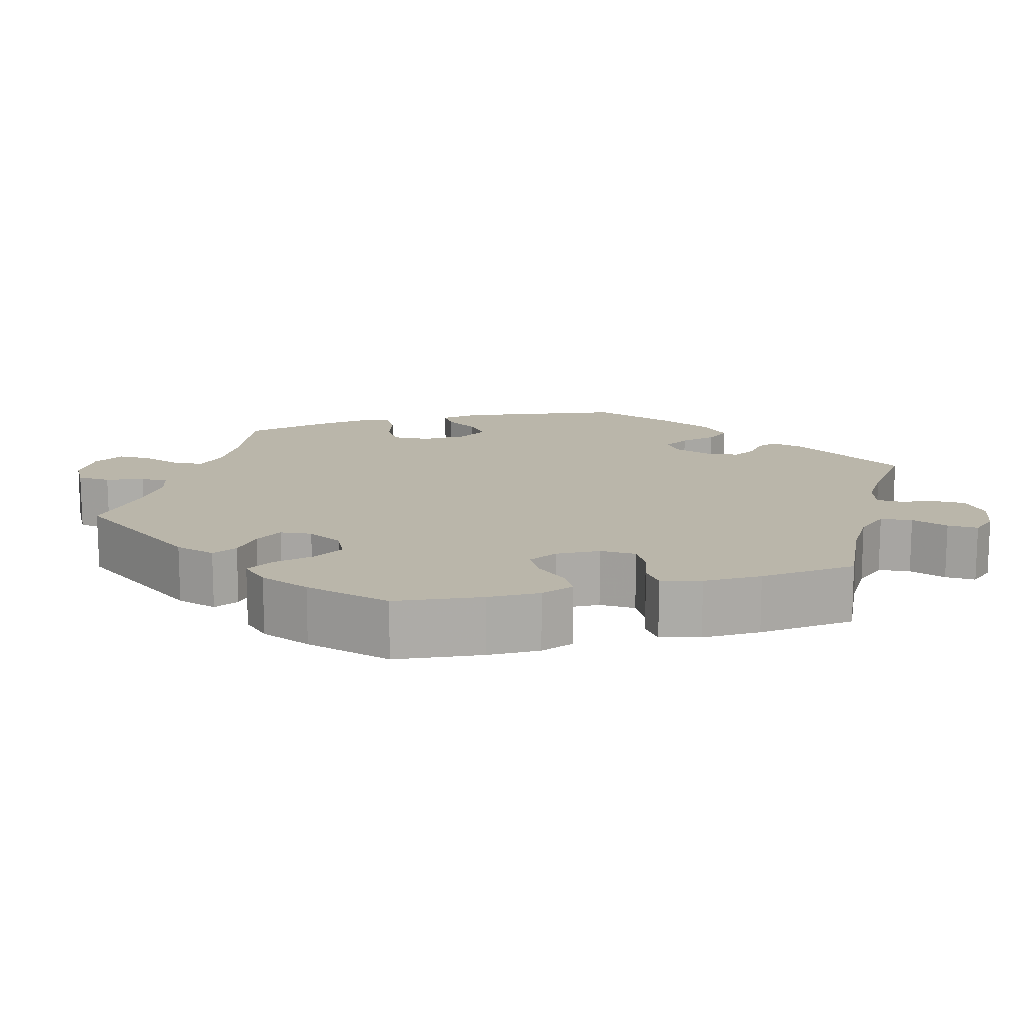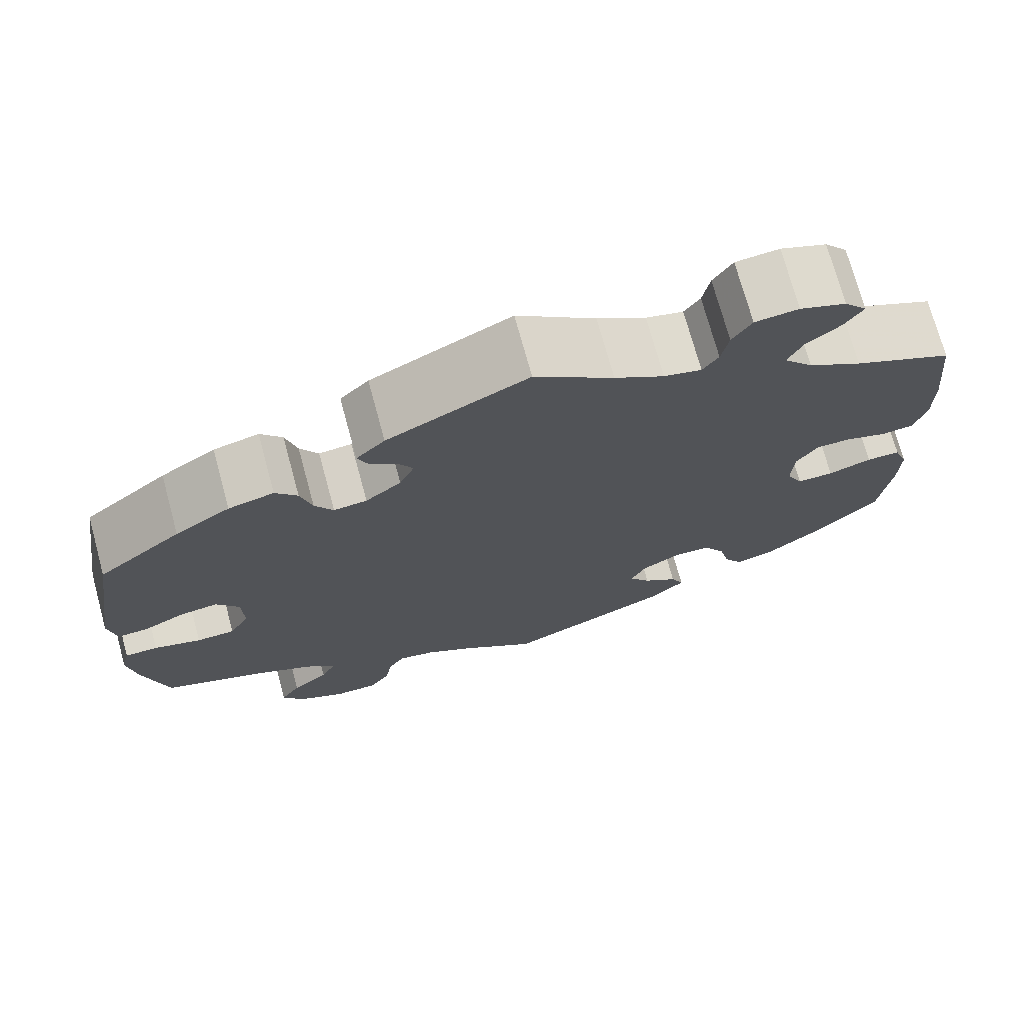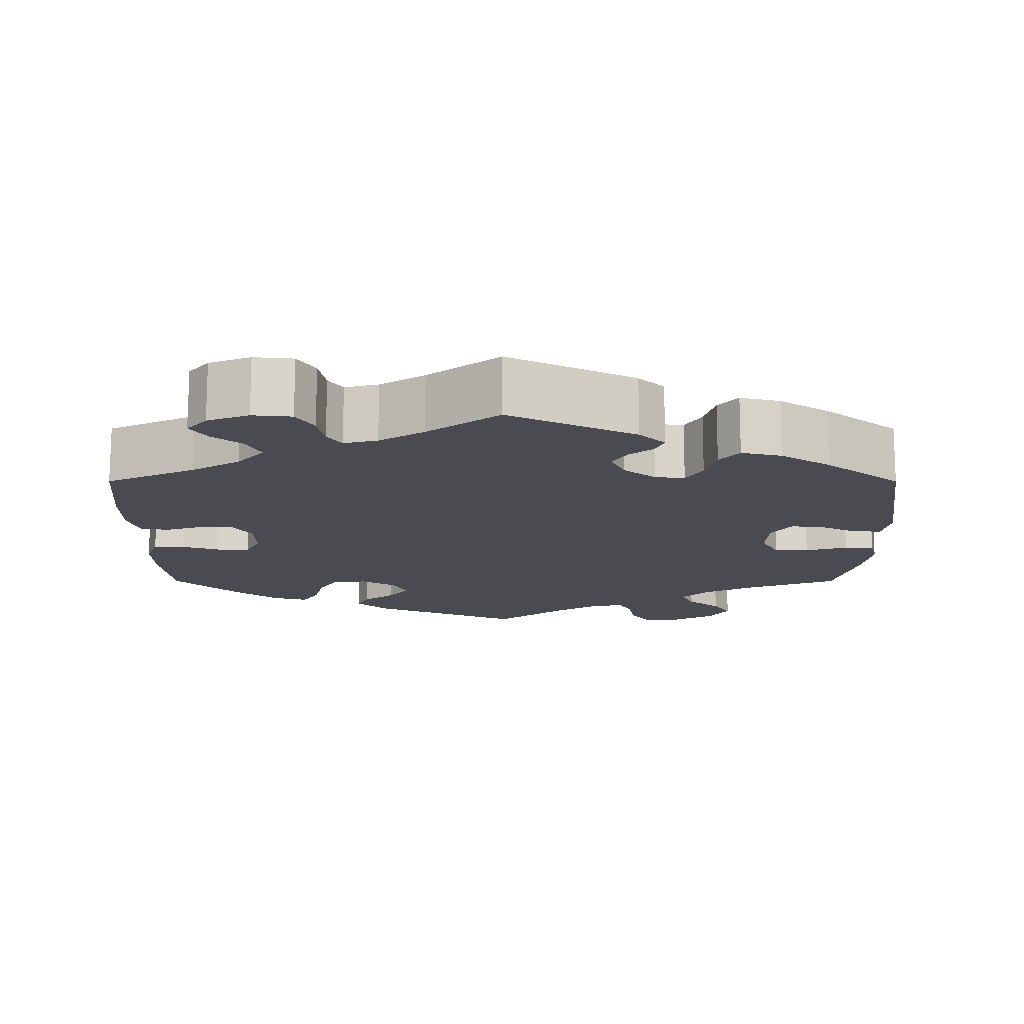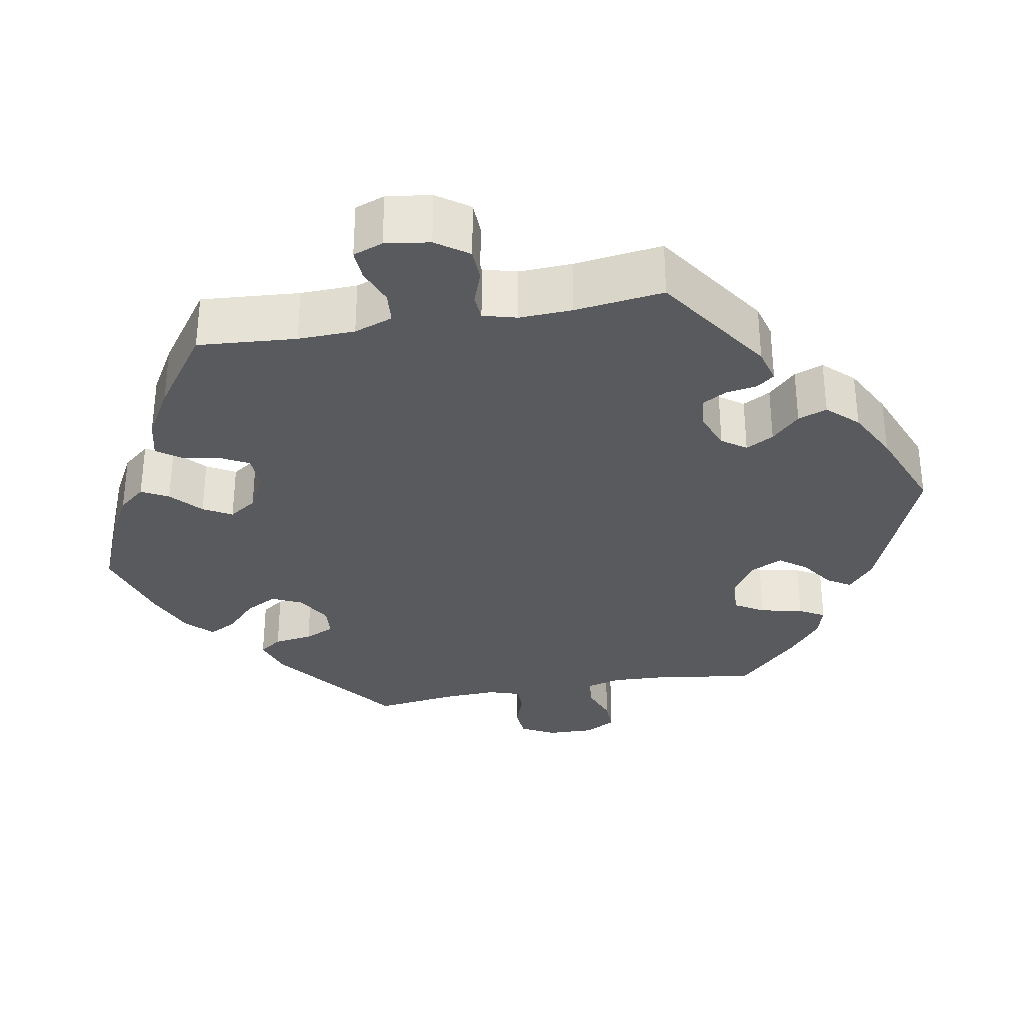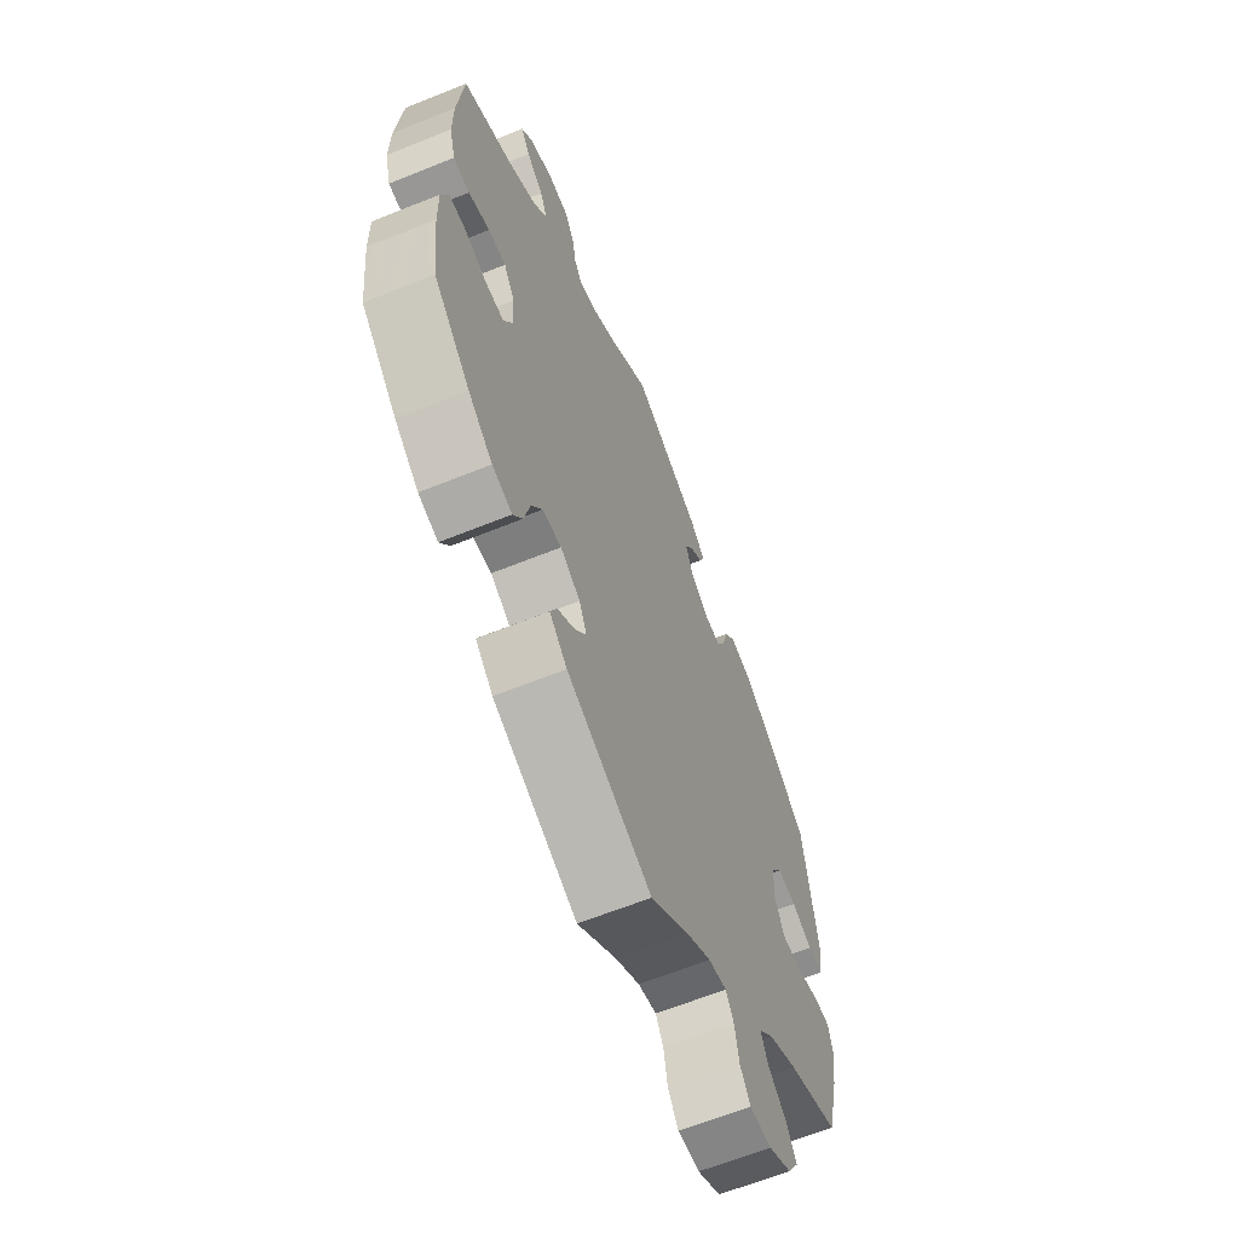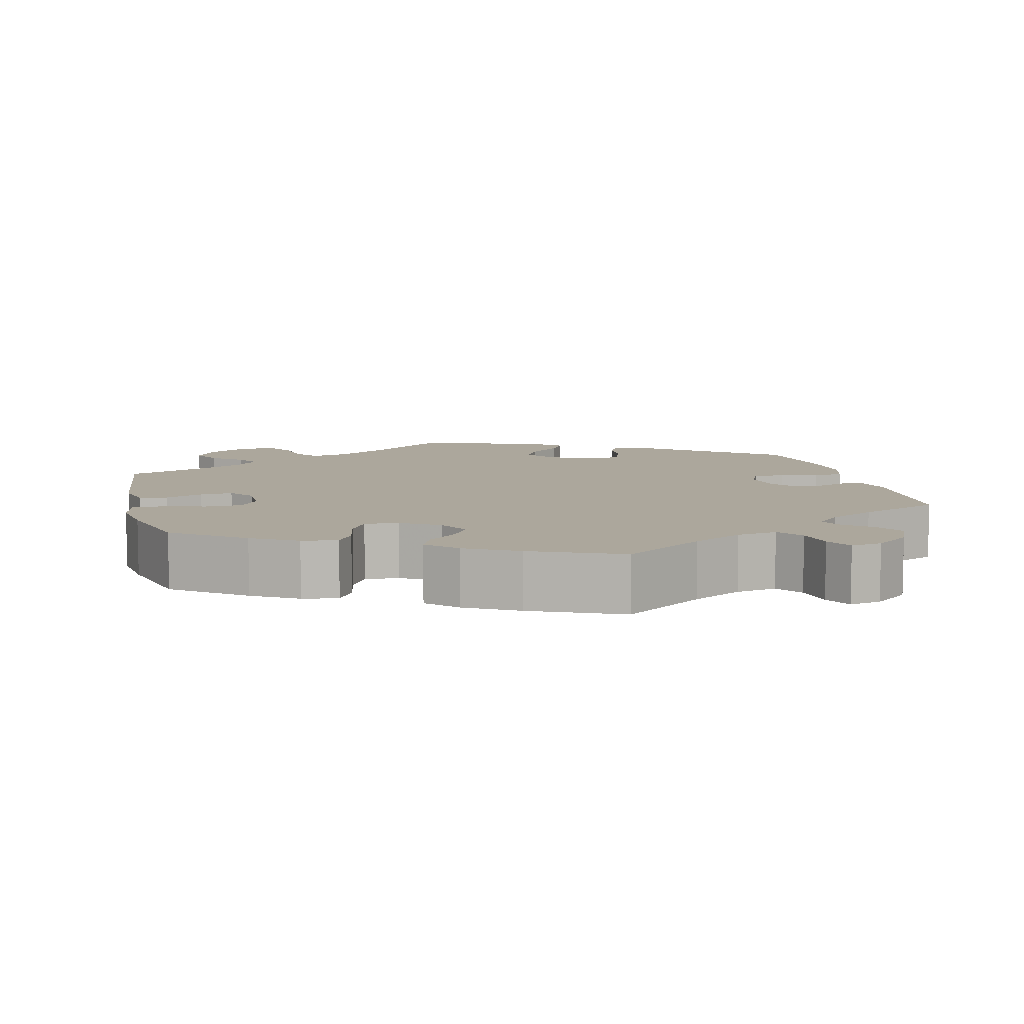
<metadata>
{"format":"obj","ext":"obj","renderer":"f3d","projection":"perspective","resolution":1024,"background":"white","views":[{"elev":13.8,"azim":-105.3,"up":"+Y"},{"elev":73.1,"azim":164.7,"up":"+Z"},{"elev":-14.5,"azim":-0.1,"up":"+Y"},{"elev":-31.7,"azim":-19.5,"up":"+Y"},{"elev":-62.9,"azim":-67.7,"up":"+Z"},{"elev":8.3,"azim":-73.8,"up":"+Y"}]}
</metadata>
<code>
v -0.514 0.07 -0.177
v -0.515 0.07 -0.11
v -0.499 0.07 -0.067
v -0.46 0.07 -0.066
v -0.41 0.07 -0.083
v -0.368 0.07 -0.083
v -0.349 0.07 -0.044
v -0.351 0.07 0.013
v -0.376 0.07 0.052
v -0.416 0.07 0.051
v -0.464 0.07 0.035
v -0.501 0.07 0.039
v -0.515 0.07 0.089
v -0.514 0.07 0.164
v -0.501 0.07 0.289
v -0.387 0.07 0.343
v -0.325 0.07 0.381
v -0.291 0.07 0.421
v -0.308 0.07 0.458
v -0.347 0.07 0.49
v -0.368 0.07 0.523
v -0.342 0.07 0.554
v -0.289 0.07 0.575
v -0.239 0.07 0.57
v -0.217 0.07 0.534
v -0.209 0.07 0.489
v -0.191 0.07 0.462
v -0.148 0.07 0.473
v -0.091 0.07 0.509
v 0 0.07 0.578
v 0.161 0.07 0.498
v 0.194 0.07 0.465
v 0.183 0.07 0.438
v 0.152 0.07 0.413
v 0.134 0.07 0.382
v 0.151 0.07 0.343
v 0.192 0.07 0.31
v 0.23 0.07 0.306
v 0.251 0.07 0.341
v 0.264 0.07 0.39
v 0.289 0.07 0.421
v 0.341 0.07 0.408
v 0.404 0.07 0.367
v 0.5 0.07 0.29
v 0.533 0.07 0.077
v 0.524 0.07 0.026
v 0.489 0.07 0.027
v 0.442 0.07 0.05
v 0.398 0.07 0.056
v 0.372 0.07 0.017
v 0.37 0.07 -0.042
v 0.393 0.07 -0.085
v 0.437 0.07 -0.086
v 0.491 0.07 -0.069
v 0.529 0.07 -0.069
v 0.539 0.07 -0.111
v 0.529 0.07 -0.177
v 0.501 0.07 -0.288
v 0.383 0.07 -0.334
v 0.317 0.07 -0.368
v 0.283 0.07 -0.403
v 0.3 0.07 -0.438
v 0.342 0.07 -0.473
v 0.365 0.07 -0.511
v 0.34 0.07 -0.551
v 0.287 0.07 -0.58
v 0.237 0.07 -0.581
v 0.213 0.07 -0.545
v 0.204 0.07 -0.496
v 0.186 0.07 -0.465
v 0.144 0.07 -0.474
v 0.088 0.07 -0.509
v 0 0.07 -0.577
v -0.193 0.07 -0.492
v -0.233 0.07 -0.455
v -0.218 0.07 -0.422
v -0.178 0.07 -0.391
v -0.153 0.07 -0.356
v -0.17 0.07 -0.319
v -0.215 0.07 -0.292
v -0.258 0.07 -0.295
v -0.283 0.07 -0.336
v -0.296 0.07 -0.39
v -0.318 0.07 -0.425
v -0.363 0.07 -0.412
v -0.418 0.07 -0.369
v -0.501 0.07 -0.288
v -0.514 0 -0.177
v -0.515 0 -0.11
v -0.499 0 -0.067
v -0.46 0 -0.066
v -0.41 0 -0.083
v -0.368 0 -0.083
v -0.349 0 -0.044
v -0.351 0 0.013
v -0.376 0 0.052
v -0.416 0 0.051
v -0.464 0 0.035
v -0.501 0 0.039
v -0.515 0 0.089
v -0.514 0 0.164
v -0.501 0 0.289
v -0.387 0 0.343
v -0.325 0 0.381
v -0.291 0 0.421
v -0.308 0 0.458
v -0.347 0 0.49
v -0.368 0 0.523
v -0.342 0 0.554
v -0.289 0 0.575
v -0.239 0 0.57
v -0.217 0 0.534
v -0.209 0 0.489
v -0.191 0 0.462
v -0.148 0 0.473
v -0.091 0 0.509
v 0 0 0.578
v 0.161 0 0.498
v 0.194 0 0.465
v 0.183 0 0.438
v 0.152 0 0.413
v 0.134 0 0.382
v 0.151 0 0.343
v 0.192 0 0.31
v 0.23 0 0.306
v 0.251 0 0.341
v 0.264 0 0.39
v 0.289 0 0.421
v 0.341 0 0.408
v 0.404 0 0.367
v 0.5 0 0.29
v 0.533 0 0.077
v 0.524 0 0.026
v 0.489 0 0.027
v 0.442 0 0.05
v 0.398 0 0.056
v 0.372 0 0.017
v 0.37 0 -0.042
v 0.393 0 -0.085
v 0.437 0 -0.086
v 0.491 0 -0.069
v 0.529 0 -0.069
v 0.539 0 -0.111
v 0.529 0 -0.177
v 0.501 0 -0.288
v 0.383 0 -0.334
v 0.317 0 -0.368
v 0.283 0 -0.403
v 0.3 0 -0.438
v 0.342 0 -0.473
v 0.365 0 -0.511
v 0.34 0 -0.551
v 0.287 0 -0.58
v 0.237 0 -0.581
v 0.213 0 -0.545
v 0.204 0 -0.496
v 0.186 0 -0.465
v 0.144 0 -0.474
v 0.088 0 -0.509
v 0 0 -0.577
v -0.193 0 -0.492
v -0.233 0 -0.455
v -0.218 0 -0.422
v -0.178 0 -0.391
v -0.153 0 -0.356
v -0.17 0 -0.319
v -0.215 0 -0.292
v -0.258 0 -0.295
v -0.283 0 -0.336
v -0.296 0 -0.39
v -0.318 0 -0.425
v -0.363 0 -0.412
v -0.418 0 -0.369
v -0.501 0 -0.288
f 82 83 84 85
f 81 82 85 86
f 74 75 76 77
f 72 73 74 77
f 71 72 77 78
f 70 71 78 79
f 66 67 68 69
f 66 69 70
f 65 66 70
f 62 63 64 65
f 61 62 65 70
f 60 61 70 79
f 56 57 58 59
f 53 54 55 56
f 52 53 56 59
f 51 52 59 60
f 45 46 47 48
f 45 48 49
f 44 45 49
f 43 44 49 50
f 39 40 41 42
f 38 39 42 43
f 31 32 33 34
f 29 30 31 34
f 28 29 34 35
f 27 28 35 36
f 23 24 25 26
f 23 26 27
f 22 23 27
f 19 20 21 22
f 18 19 22 27
f 17 18 27 36
f 13 14 15 16
f 10 11 12 13
f 9 10 13 16
f 8 9 16 17
f 2 3 4 5
f 2 5 6
f 1 2 6
f 81 86 87 1
f 51 60 79 80
f 50 51 80 81
f 38 43 50 81
f 37 38 81
f 7 8 17 36
f 6 7 36 37
f 81 1 6
f 6 37 81
f 172 171 170 169
f 173 172 169 168
f 164 163 162 161
f 164 161 160 159
f 165 164 159 158
f 166 165 158 157
f 156 155 154 153
f 157 156 153
f 157 153 152
f 152 151 150 149
f 157 152 149 148
f 166 157 148 147
f 146 145 144 143
f 143 142 141 140
f 146 143 140 139
f 147 146 139 138
f 135 134 133 132
f 136 135 132
f 136 132 131
f 137 136 131 130
f 129 128 127 126
f 130 129 126 125
f 121 120 119 118
f 121 118 117 116
f 122 121 116 115
f 123 122 115 114
f 113 112 111 110
f 114 113 110
f 114 110 109
f 109 108 107 106
f 114 109 106 105
f 123 114 105 104
f 103 102 101 100
f 100 99 98 97
f 103 100 97 96
f 104 103 96 95
f 92 91 90 89
f 93 92 89
f 93 89 88
f 88 174 173 168
f 167 166 147 138
f 168 167 138 137
f 168 137 130 125
f 168 125 124
f 123 104 95 94
f 124 123 94 93
f 93 88 168
f 168 124 93
f 1 88 89 2
f 2 89 90 3
f 3 90 91 4
f 4 91 92 5
f 5 92 93 6
f 6 93 94 7
f 7 94 95 8
f 8 95 96 9
f 9 96 97 10
f 10 97 98 11
f 11 98 99 12
f 12 99 100 13
f 13 100 101 14
f 14 101 102 15
f 15 102 103 16
f 16 103 104 17
f 17 104 105 18
f 18 105 106 19
f 19 106 107 20
f 20 107 108 21
f 21 108 109 22
f 22 109 110 23
f 23 110 111 24
f 24 111 112 25
f 25 112 113 26
f 26 113 114 27
f 27 114 115 28
f 28 115 116 29
f 29 116 117 30
f 30 117 118 31
f 31 118 119 32
f 32 119 120 33
f 33 120 121 34
f 34 121 122 35
f 35 122 123 36
f 36 123 124 37
f 37 124 125 38
f 38 125 126 39
f 39 126 127 40
f 40 127 128 41
f 41 128 129 42
f 42 129 130 43
f 43 130 131 44
f 44 131 132 45
f 45 132 133 46
f 46 133 134 47
f 47 134 135 48
f 48 135 136 49
f 49 136 137 50
f 50 137 138 51
f 51 138 139 52
f 52 139 140 53
f 53 140 141 54
f 54 141 142 55
f 55 142 143 56
f 56 143 144 57
f 57 144 145 58
f 58 145 146 59
f 59 146 147 60
f 60 147 148 61
f 61 148 149 62
f 62 149 150 63
f 63 150 151 64
f 64 151 152 65
f 65 152 153 66
f 66 153 154 67
f 67 154 155 68
f 68 155 156 69
f 69 156 157 70
f 70 157 158 71
f 71 158 159 72
f 72 159 160 73
f 73 160 161 74
f 74 161 162 75
f 75 162 163 76
f 76 163 164 77
f 77 164 165 78
f 78 165 166 79
f 79 166 167 80
f 80 167 168 81
f 81 168 169 82
f 82 169 170 83
f 83 170 171 84
f 84 171 172 85
f 85 172 173 86
f 86 173 174 87
f 87 174 88 1

</code>
